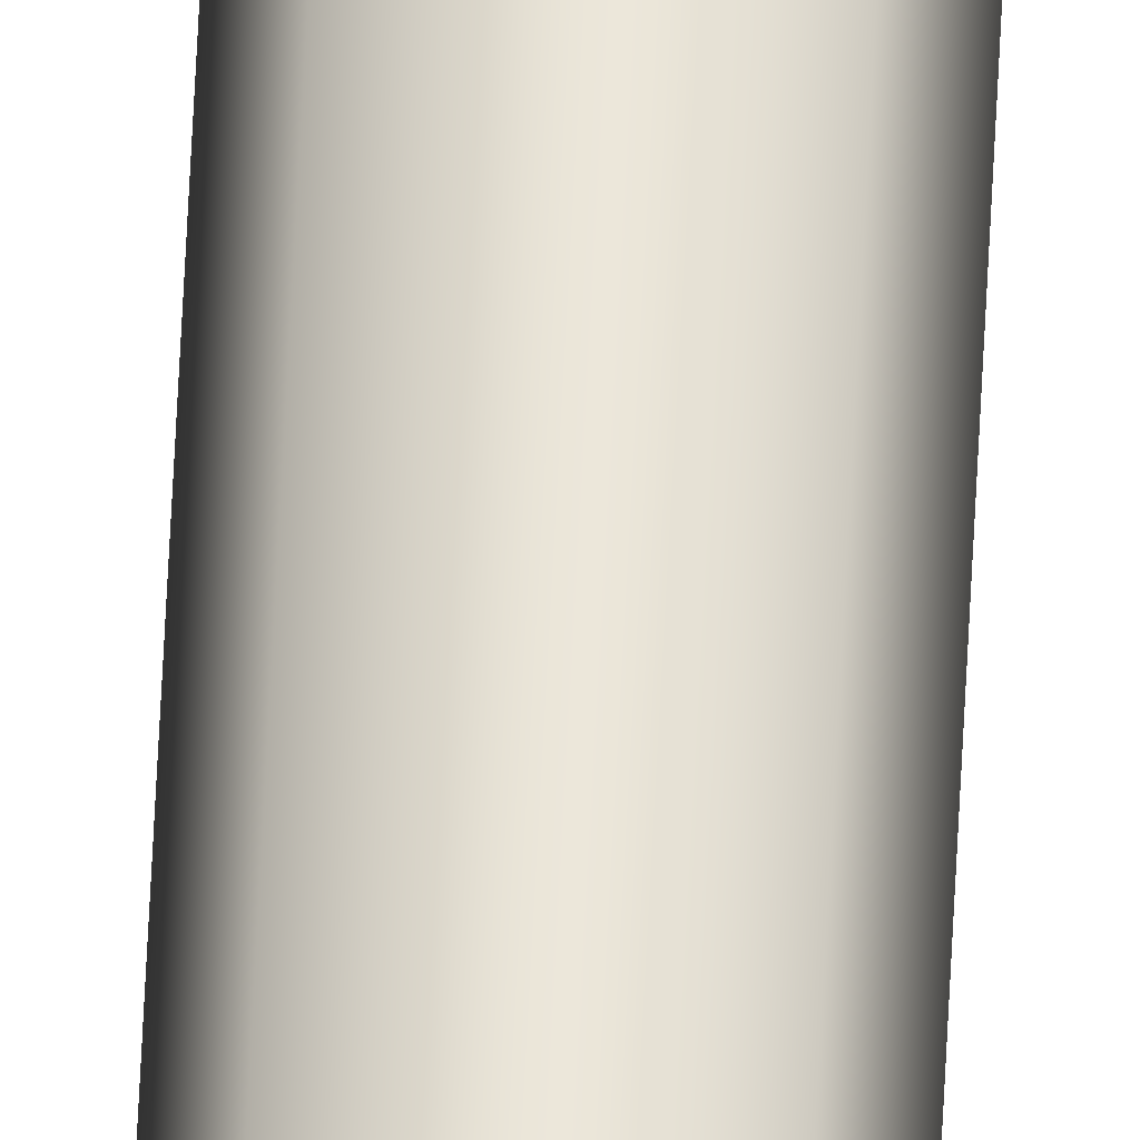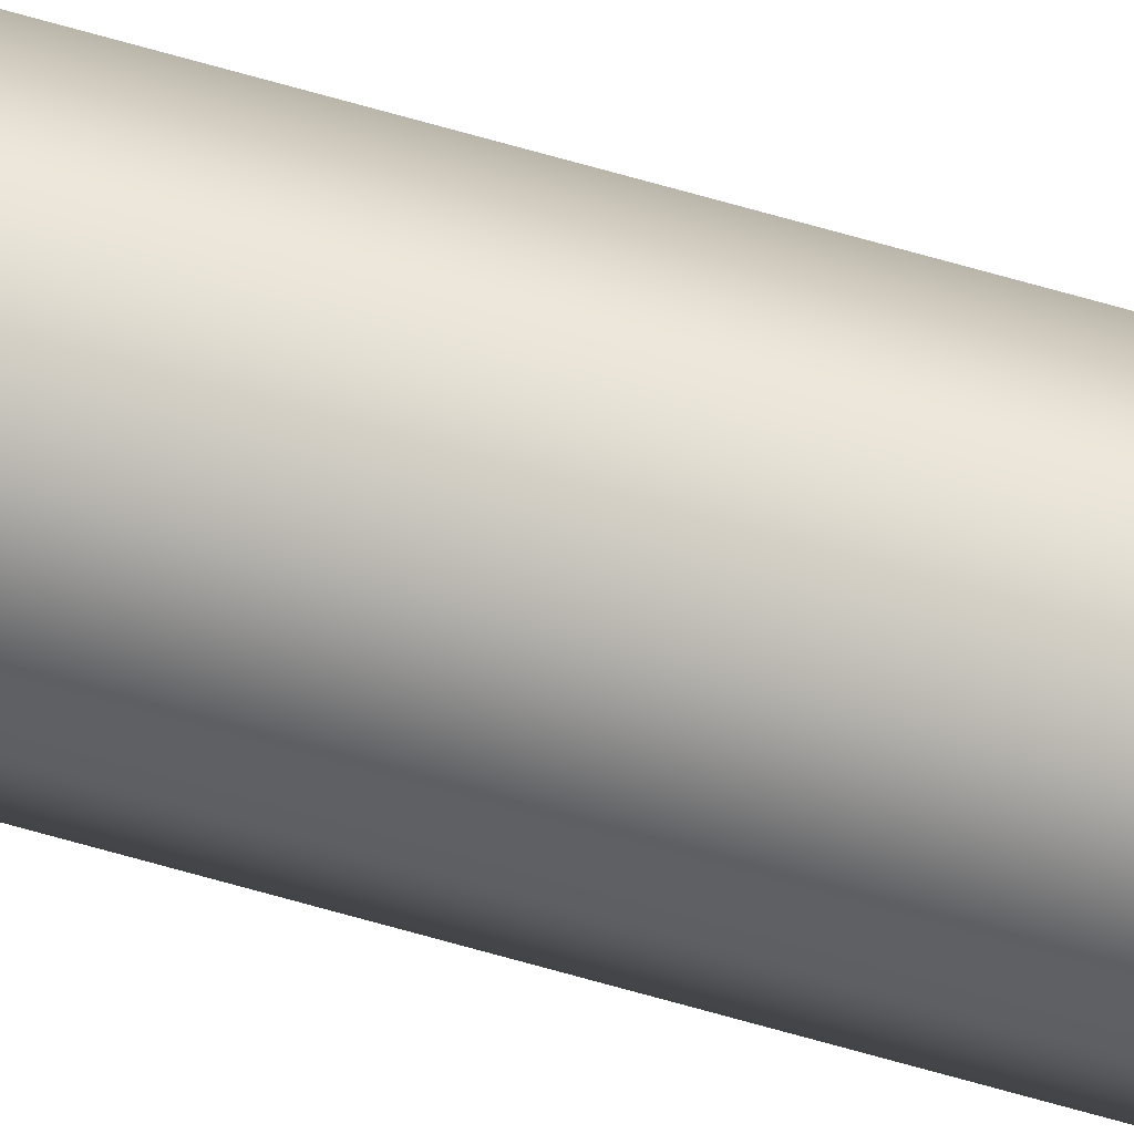
<metadata>
{"format":"obj","ext":"obj","renderer":"f3d","projection":"perspective","resolution":1024,"background":"white","views":[{"elev":56.9,"azim":-177.4,"up":"+Y"},{"elev":53.8,"azim":-71.7,"up":"+Y"}]}
</metadata>
<code>
o _Geometry_0
v 9547 7.512e+04 2.675e+04
v 9525 7.511e+04 2.675e+04
v 9503 7.512e+04 2.675e+04
v 9494 75140 2.675e+04
v 9503 7.516e+04 2.675e+04
v 9525 7.517e+04 2.675e+04
v 9547 7.516e+04 2.675e+04
v 9556 75140 2.675e+04
v 9556 75140 3.694e+04
v 9547 7.516e+04 3.694e+04
v 9525 7.517e+04 3.694e+04
v 9503 7.516e+04 3.694e+04
v 9494 75140 3.694e+04
v 9503 7.512e+04 3.694e+04
v 9525 7.511e+04 3.694e+04
v 9547 7.512e+04 3.694e+04
v 9547 7.512e+04 2.675e+04
v 9525 7.511e+04 2.675e+04
v 9503 7.512e+04 2.675e+04
v 9494 75140 2.675e+04
v 9503 7.516e+04 2.675e+04
v 9525 7.517e+04 2.675e+04
v 9547 7.516e+04 2.675e+04
v 9556 75140 2.675e+04
v 9556 75140 3.694e+04
v 9547 7.516e+04 3.694e+04
v 9525 7.517e+04 3.694e+04
v 9503 7.516e+04 3.694e+04
v 9494 75140 3.694e+04
v 9503 7.512e+04 3.694e+04
v 9525 7.511e+04 3.694e+04
v 9547 7.512e+04 3.694e+04
f 17 18 19
f 17 19 20
f 17 20 21
f 17 21 22
f 17 22 23
f 17 23 24
f 25 26 27
f 25 27 28
f 25 28 29
f 25 29 30
f 25 30 31
f 25 31 32
f 8 7 10
f 8 10 9
f 7 6 11
f 7 11 10
f 6 5 12
f 6 12 11
f 5 4 13
f 5 13 12
f 4 3 14
f 4 14 13
f 3 2 15
f 3 15 14
f 2 1 16
f 2 16 15
f 1 8 9
f 1 9 16

</code>
